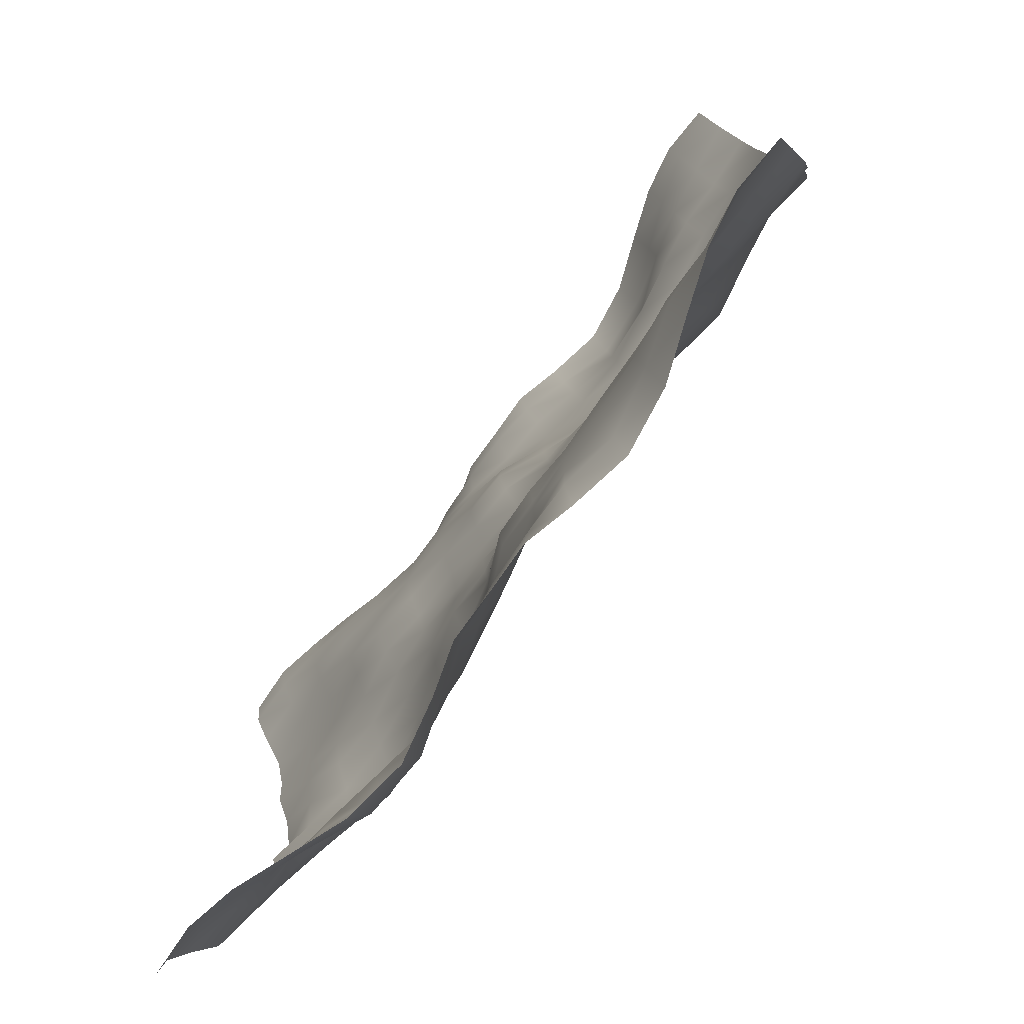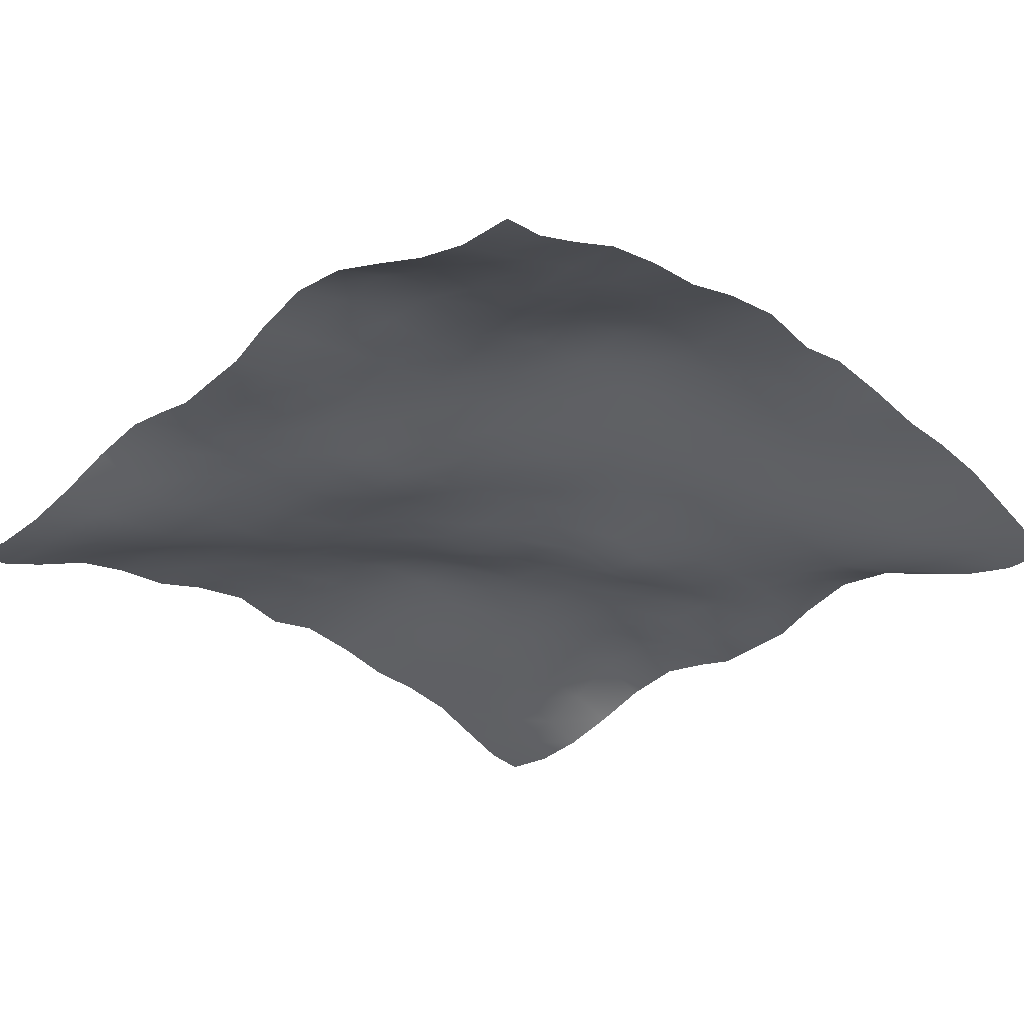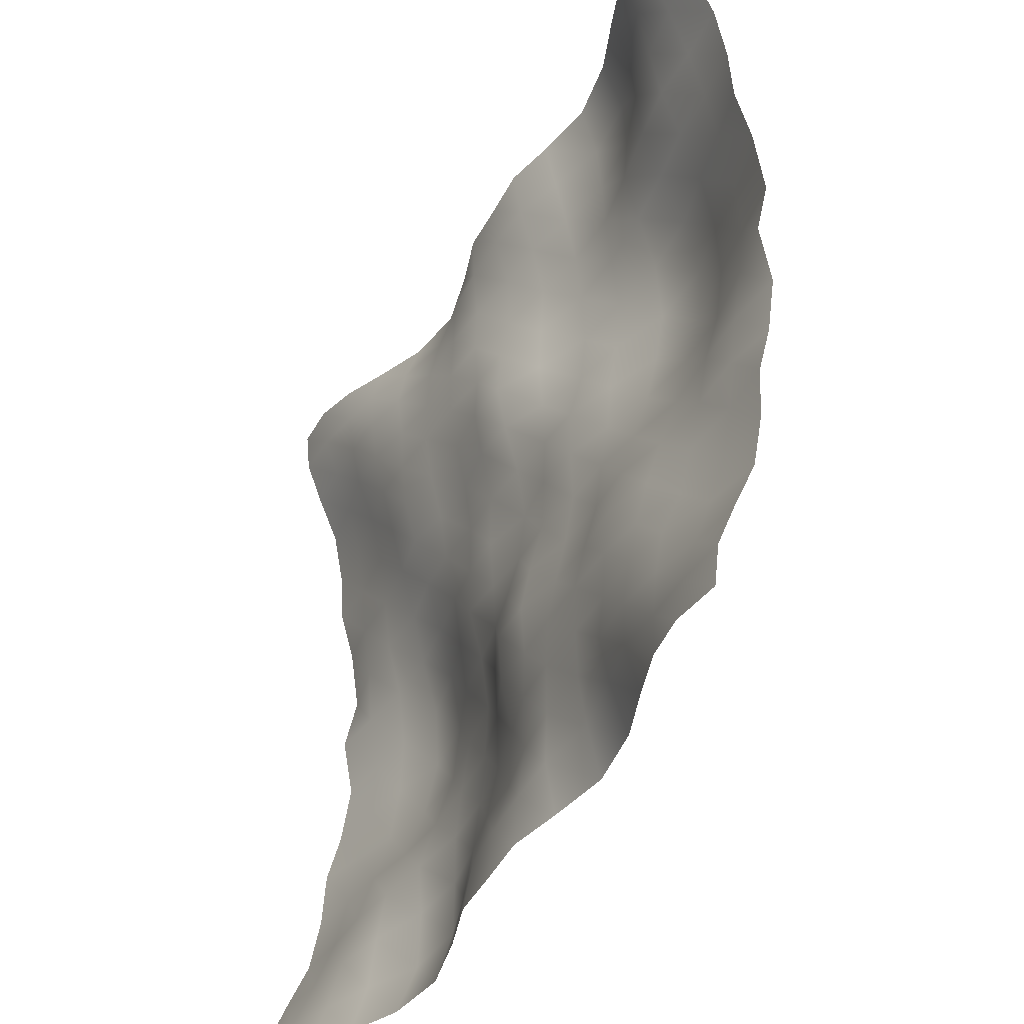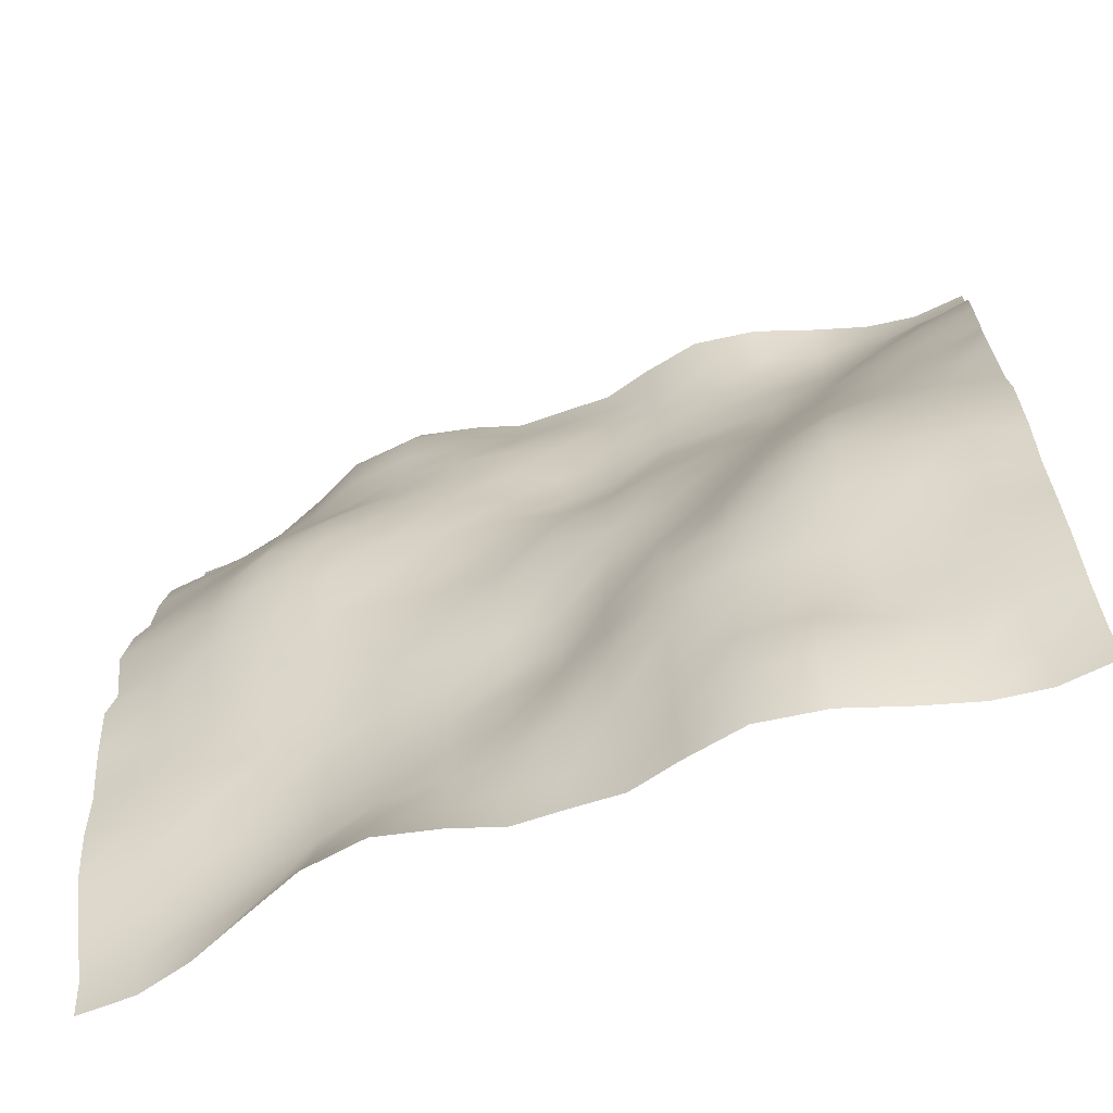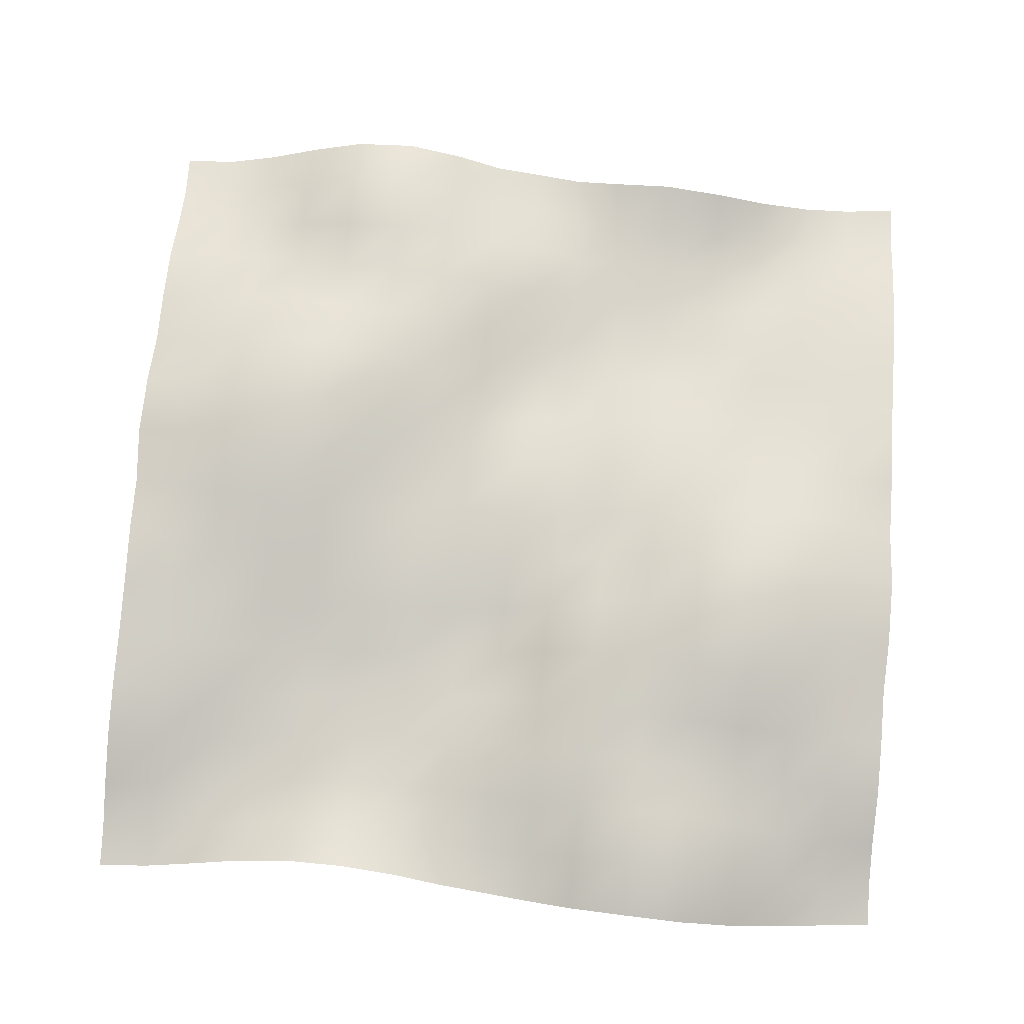
<metadata>
{"format":"obj","ext":"obj","renderer":"f3d","projection":"perspective","resolution":1024,"background":"white","views":[{"elev":-79.5,"azim":53.7,"up":"+Z"},{"elev":-30.2,"azim":-134.6,"up":"+Y"},{"elev":-41.3,"azim":62.4,"up":"+Z"},{"elev":-66.3,"azim":-158.6,"up":"+Z"},{"elev":74.7,"azim":4.4,"up":"+Y"}]}
</metadata>
<code>
o Plan.003_Plan.001
v 3.007e+04 -4639 -2.885e+04
v 2.635e+04 -4814 -2.856e+04
v 2.283e+04 -4126 -2.819e+04
v 1.912e+04 -2784 -2.782e+04
v 1.516e+04 -1295 -2.767e+04
v 1.079e+04 -658.9 -2.782e+04
v 6676 -1500 -2.81e+04
v 3284 -2466 -2.849e+04
v -97.46 -2431 -2.885e+04
v -3479 -2466 -2.92e+04
v -6871 -1500 -2.959e+04
v -1.098e+04 -658.9 -2.988e+04
v -1.535e+04 -1295 -3.002e+04
v -1.932e+04 -2784 -2.987e+04
v -2.303e+04 -4126 -2.951e+04
v -2.655e+04 -4814 -2.914e+04
v -3.027e+04 -4639 -2.885e+04
v 3.013e+04 -4311 -2.587e+04
v 2.644e+04 -4328 -2.564e+04
v 2.267e+04 -3927 -2.523e+04
v 1.892e+04 -3643 -2.468e+04
v 1.517e+04 -2457 -2.432e+04
v 1.085e+04 -1547 -2.434e+04
v 6851 -2201 -2.462e+04
v 3445 -2293 -2.508e+04
v -81.69 -2200 -2.542e+04
v -3418 -1851 -2.567e+04
v -6922 -735.3 -2.584e+04
v -1.096e+04 518.4 -2.601e+04
v -1.547e+04 166.5 -2.621e+04
v -1.941e+04 -1608 -2.624e+04
v -2.304e+04 -2975 -2.629e+04
v -2.657e+04 -4007 -2.618e+04
v -3.02e+04 -4311 -2.587e+04
v 3.016e+04 -3092 -2.272e+04
v 2.638e+04 -3240 -2.24e+04
v 2.253e+04 -3532 -2.189e+04
v 1.884e+04 -3546 -2.156e+04
v 1.506e+04 -3030 -2.119e+04
v 1.103e+04 -2231 -2.097e+04
v 7046 -2195 -2.112e+04
v 3630 -1866 -2.129e+04
v 0.968 -1105 -2.169e+04
v -3514 -886.8 -2.196e+04
v -7116 -18.25 -2.202e+04
v -1.117e+04 697 -2.196e+04
v -1.55e+04 343.3 -2.204e+04
v -1.938e+04 -1138 -2.236e+04
v -2.289e+04 -2020 -2.26e+04
v -2.652e+04 -2598 -2.278e+04
v -3.017e+04 -3092 -2.272e+04
v 3.011e+04 -1507 -1.901e+04
v 2.629e+04 -2050 -1.89e+04
v 2.244e+04 -2957 -1.869e+04
v 1.888e+04 -3085 -1.825e+04
v 1.502e+04 -2648 -1.792e+04
v 1.109e+04 -2360 -1.762e+04
v 7176 -2265 -1.751e+04
v 3647 -2006 -1.752e+04
v 109.3 -959.2 -1.748e+04
v -3536 -69 -1.783e+04
v -7329 575.7 -1.805e+04
v -1.139e+04 778.4 -1.819e+04
v -1.544e+04 78.29 -1.844e+04
v -1.922e+04 -625 -1.878e+04
v -2.282e+04 -1192 -1.895e+04
v -2.642e+04 -1201 -1.903e+04
v -3.023e+04 -1507 -1.901e+04
v 3.008e+04 -759 -1.498e+04
v 2.64e+04 -940.6 -1.51e+04
v 2.245e+04 -1516 -1.51e+04
v 1.874e+04 -2372 -1.485e+04
v 1.505e+04 -2461 -1.441e+04
v 1.116e+04 -2357 -1.421e+04
v 7339 -2213 -1.408e+04
v 3525 -1840 -1.385e+04
v 46.15 -1713 -1.365e+04
v -3399 -211.7 -1.375e+04
v -7409 920.1 -1.405e+04
v -1.137e+04 1193 -1.434e+04
v -1.531e+04 1137 -1.481e+04
v -1.922e+04 689.8 -1.511e+04
v -2.291e+04 24.92 -1.517e+04
v -2.657e+04 -257 -1.506e+04
v -3.025e+04 -759 -1.498e+04
v 3.007e+04 -512.4 -1.108e+04
v 2.649e+04 -330.5 -1.11e+04
v 2.256e+04 -694.1 -1.124e+04
v 1.871e+04 -1456 -1.123e+04
v 1.508e+04 -2094 -1.103e+04
v 1.137e+04 -1722 -1.087e+04
v 7300 -1588 -1.063e+04
v 3459 -2036 -1.028e+04
v 58.5 -1919 -1.013e+04
v -3399 -389.8 -9972
v -7402 1139 -9959
v -1.13e+04 1709 -1.017e+04
v -1.516e+04 2390 -1.063e+04
v -1.933e+04 2186 -1.099e+04
v -2.309e+04 1252 -1.11e+04
v -2.681e+04 398.7 -1.111e+04
v -3.027e+04 -512.4 -1.108e+04
v 2.994e+04 496.4 -7262
v 2.648e+04 -22.26 -7223
v 2.279e+04 10.07 -7371
v 1.882e+04 -431.5 -7591
v 1.512e+04 -1160 -7460
v 1.143e+04 -804.8 -7155
v 7334 -817.3 -6968
v 3535 -1415 -6859
v 36.99 -1325 -6616
v -3602 -270.5 -6171
v -7530 662.1 -5777
v -1.123e+04 1329 -5816
v -1.504e+04 2794 -6099
v -1.939e+04 3136 -6505
v -2.327e+04 1974 -6745
v -2.682e+04 1277 -7010
v -3.04e+04 496.4 -7262
v 2.993e+04 1142 -2723
v 2.649e+04 567.2 -3187
v 2.298e+04 570.9 -3492
v 1.9e+04 790.7 -3690
v 1.505e+04 20.35 -3713
v 1.136e+04 -320.4 -3367
v 7446 -247.8 -3056
v 3664 -543.8 -2904
v -16.08 -336.5 -2789
v -3946 -303.9 -2299
v -7557 -278.6 -1946
v -1.121e+04 789.7 -1837
v -1.507e+04 2105 -1711
v -1.933e+04 2897 -1871
v -2.331e+04 2154 -2296
v -2.686e+04 1607 -2511
v -3.04e+04 1142 -2723
v 3.007e+04 322.2 1321
v 2.676e+04 1000 891.1
v 2.303e+04 1619 519.5
v 1.909e+04 1683 282.8
v 1.501e+04 1172 255.9
v 1.117e+04 392.5 497.7
v 7360 -310.5 913.9
v 3833 -474.9 1096
v -97.46 170 1321
v -4028 -474.9 1546
v -7555 -310.5 1729
v -1.137e+04 392.5 2145
v -1.52e+04 1172 2387
v -1.928e+04 1683 2360
v -2.322e+04 1619 2123
v -2.695e+04 1000 1751
v -3.027e+04 322.2 1321
v 3.021e+04 1142 5366
v 2.667e+04 1607 5153
v 2.312e+04 2154 4939
v 1.914e+04 2897 4514
v 1.488e+04 2105 4354
v 1.102e+04 789.7 4479
v 7362 -278.6 4588
v 3752 -303.9 4941
v -178.8 -336.5 5431
v -3859 -543.8 5547
v -7641 -247.8 5699
v -1.156e+04 -320.4 6009
v -1.524e+04 20.35 6355
v -1.92e+04 790.7 6333
v -2.317e+04 570.9 6135
v -2.669e+04 567.2 5829
v -3.013e+04 1142 5366
v 3.02e+04 496.4 9905
v 2.662e+04 1277 9652
v 2.307e+04 1974 9388
v 1.919e+04 3136 9147
v 1.484e+04 2794 8741
v 1.103e+04 1329 8458
v 7336 662.1 8419
v 3407 -270.5 8814
v -231.9 -1325 9259
v -3730 -1415 9502
v -7529 -817.3 9611
v -1.163e+04 -804.8 9797
v -1.532e+04 -1160 1.01e+04
v -1.901e+04 -431.5 1.023e+04
v -2.298e+04 10.07 1.001e+04
v -2.667e+04 -22.26 9866
v -3.013e+04 496.4 9905
v 3.007e+04 -512.4 1.372e+04
v 2.661e+04 398.7 1.375e+04
v 2.289e+04 1252 1.374e+04
v 1.913e+04 2186 1.364e+04
v 1.496e+04 2390 1.327e+04
v 1.111e+04 1709 1.281e+04
v 7207 1139 1.26e+04
v 3204 -389.8 1.261e+04
v -253.4 -1919 1.277e+04
v -3654 -2036 1.292e+04
v -7495 -1588 1.327e+04
v -1.156e+04 -1722 1.352e+04
v -1.527e+04 -2094 1.367e+04
v -1.891e+04 -1456 1.387e+04
v -2.276e+04 -694.1 1.388e+04
v -2.668e+04 -330.5 1.374e+04
v -3.026e+04 -512.4 1.372e+04
v 3.006e+04 -759 1.762e+04
v 2.637e+04 -257 1.77e+04
v 2.271e+04 24.92 1.781e+04
v 1.902e+04 689.8 1.775e+04
v 1.511e+04 1137 1.745e+04
v 1.117e+04 1193 1.699e+04
v 7214 920.1 1.669e+04
v 3205 -211.7 1.64e+04
v -241.1 -1713 1.629e+04
v -3720 -1840 1.65e+04
v -7534 -2213 1.672e+04
v -1.135e+04 -2357 1.685e+04
v -1.524e+04 -2461 1.706e+04
v -1.893e+04 -2372 1.749e+04
v -2.264e+04 -1516 1.774e+04
v -2.66e+04 -940.6 1.774e+04
v -3.028e+04 -759 1.762e+04
v 3.003e+04 -1507 2.165e+04
v 2.622e+04 -1201 2.168e+04
v 2.262e+04 -1192 2.159e+04
v 1.902e+04 -625 2.142e+04
v 1.525e+04 78.29 2.108e+04
v 1.119e+04 778.4 2.083e+04
v 7134 575.7 2.069e+04
v 3341 -69 2.047e+04
v -304.2 -959.2 2.012e+04
v -3842 -2006 2.016e+04
v -7371 -2265 2.016e+04
v -1.129e+04 -2360 2.027e+04
v -1.521e+04 -2648 2.056e+04
v -1.907e+04 -3085 2.089e+04
v -2.264e+04 -2957 2.133e+04
v -2.649e+04 -2050 2.154e+04
v -3.03e+04 -1507 2.165e+04
v 2.998e+04 -3092 2.536e+04
v 2.632e+04 -2598 2.542e+04
v 2.269e+04 -2020 2.525e+04
v 1.918e+04 -1138 2.501e+04
v 1.53e+04 343.3 2.468e+04
v 1.098e+04 697 2.46e+04
v 6921 -18.25 2.466e+04
v 3320 -886.8 2.46e+04
v -195.9 -1105 2.434e+04
v -3825 -1866 2.393e+04
v -7241 -2195 2.376e+04
v -1.123e+04 -2231 2.361e+04
v -1.526e+04 -3030 2.383e+04
v -1.904e+04 -3546 2.421e+04
v -2.273e+04 -3532 2.453e+04
v -2.658e+04 -3240 2.504e+04
v -3.036e+04 -3092 2.536e+04
v 3.001e+04 -4311 2.852e+04
v 2.637e+04 -4007 2.882e+04
v 2.284e+04 -2975 2.893e+04
v 1.921e+04 -1608 2.889e+04
v 1.527e+04 166.5 2.885e+04
v 1.076e+04 518.4 2.866e+04
v 6727 -735.3 2.849e+04
v 3224 -1851 2.832e+04
v -113.2 -2200 2.806e+04
v -3640 -2293 2.773e+04
v -7046 -2201 2.727e+04
v -1.104e+04 -1547 2.698e+04
v -1.536e+04 -2457 2.696e+04
v -1.911e+04 -3643 2.732e+04
v -2.287e+04 -3927 2.787e+04
v -2.664e+04 -4328 2.828e+04
v -3.033e+04 -4311 2.852e+04
v 3.007e+04 -4639 3.149e+04
v 2.635e+04 -4814 3.178e+04
v 2.283e+04 -4126 3.215e+04
v 1.912e+04 -2784 3.251e+04
v 1.516e+04 -1295 3.266e+04
v 1.079e+04 -658.9 3.252e+04
v 6676 -1500 3.223e+04
v 3284 -2466 3.185e+04
v -97.46 -2431 3.149e+04
v -3479 -2466 3.113e+04
v -6871 -1500 3.075e+04
v -1.098e+04 -658.9 3.046e+04
v -1.535e+04 -1295 3.032e+04
v -1.932e+04 -2784 3.046e+04
v -2.303e+04 -4126 3.083e+04
v -2.655e+04 -4814 3.12e+04
v -3.027e+04 -4639 3.149e+04
f 1 18 19 2
f 2 19 20 3
f 3 20 21 4
f 4 21 22 5
f 5 22 23 6
f 6 23 24 7
f 7 24 25 8
f 8 25 26 9
f 9 26 27 10
f 10 27 28 11
f 11 28 29 12
f 12 29 30 13
f 13 30 31 14
f 14 31 32 15
f 15 32 33 16
f 16 33 34 17
f 18 35 36 19
f 19 36 37 20
f 20 37 38 21
f 21 38 39 22
f 22 39 40 23
f 23 40 41 24
f 24 41 42 25
f 25 42 43 26
f 26 43 44 27
f 27 44 45 28
f 28 45 46 29
f 29 46 47 30
f 30 47 48 31
f 31 48 49 32
f 32 49 50 33
f 33 50 51 34
f 35 52 53 36
f 36 53 54 37
f 37 54 55 38
f 38 55 56 39
f 39 56 57 40
f 40 57 58 41
f 41 58 59 42
f 42 59 60 43
f 43 60 61 44
f 44 61 62 45
f 45 62 63 46
f 46 63 64 47
f 47 64 65 48
f 48 65 66 49
f 49 66 67 50
f 50 67 68 51
f 52 69 70 53
f 53 70 71 54
f 54 71 72 55
f 55 72 73 56
f 56 73 74 57
f 57 74 75 58
f 58 75 76 59
f 59 76 77 60
f 60 77 78 61
f 61 78 79 62
f 62 79 80 63
f 63 80 81 64
f 64 81 82 65
f 65 82 83 66
f 66 83 84 67
f 67 84 85 68
f 69 86 87 70
f 70 87 88 71
f 71 88 89 72
f 72 89 90 73
f 73 90 91 74
f 74 91 92 75
f 75 92 93 76
f 76 93 94 77
f 77 94 95 78
f 78 95 96 79
f 79 96 97 80
f 80 97 98 81
f 81 98 99 82
f 82 99 100 83
f 83 100 101 84
f 84 101 102 85
f 86 103 104 87
f 87 104 105 88
f 88 105 106 89
f 89 106 107 90
f 90 107 108 91
f 91 108 109 92
f 92 109 110 93
f 93 110 111 94
f 94 111 112 95
f 95 112 113 96
f 96 113 114 97
f 97 114 115 98
f 98 115 116 99
f 99 116 117 100
f 100 117 118 101
f 101 118 119 102
f 103 120 121 104
f 104 121 122 105
f 105 122 123 106
f 106 123 124 107
f 107 124 125 108
f 108 125 126 109
f 109 126 127 110
f 110 127 128 111
f 111 128 129 112
f 112 129 130 113
f 113 130 131 114
f 114 131 132 115
f 115 132 133 116
f 116 133 134 117
f 117 134 135 118
f 118 135 136 119
f 120 137 138 121
f 121 138 139 122
f 122 139 140 123
f 123 140 141 124
f 124 141 142 125
f 125 142 143 126
f 126 143 144 127
f 127 144 145 128
f 128 145 146 129
f 129 146 147 130
f 130 147 148 131
f 131 148 149 132
f 132 149 150 133
f 133 150 151 134
f 134 151 152 135
f 135 152 153 136
f 137 154 155 138
f 138 155 156 139
f 139 156 157 140
f 140 157 158 141
f 141 158 159 142
f 142 159 160 143
f 143 160 161 144
f 144 161 162 145
f 145 162 163 146
f 146 163 164 147
f 147 164 165 148
f 148 165 166 149
f 149 166 167 150
f 150 167 168 151
f 151 168 169 152
f 152 169 170 153
f 154 171 172 155
f 155 172 173 156
f 156 173 174 157
f 157 174 175 158
f 158 175 176 159
f 159 176 177 160
f 160 177 178 161
f 161 178 179 162
f 162 179 180 163
f 163 180 181 164
f 164 181 182 165
f 165 182 183 166
f 166 183 184 167
f 167 184 185 168
f 168 185 186 169
f 169 186 187 170
f 171 188 189 172
f 172 189 190 173
f 173 190 191 174
f 174 191 192 175
f 175 192 193 176
f 176 193 194 177
f 177 194 195 178
f 178 195 196 179
f 179 196 197 180
f 180 197 198 181
f 181 198 199 182
f 182 199 200 183
f 183 200 201 184
f 184 201 202 185
f 185 202 203 186
f 186 203 204 187
f 188 205 206 189
f 189 206 207 190
f 190 207 208 191
f 191 208 209 192
f 192 209 210 193
f 193 210 211 194
f 194 211 212 195
f 195 212 213 196
f 196 213 214 197
f 197 214 215 198
f 198 215 216 199
f 199 216 217 200
f 200 217 218 201
f 201 218 219 202
f 202 219 220 203
f 203 220 221 204
f 205 222 223 206
f 206 223 224 207
f 207 224 225 208
f 208 225 226 209
f 209 226 227 210
f 210 227 228 211
f 211 228 229 212
f 212 229 230 213
f 213 230 231 214
f 214 231 232 215
f 215 232 233 216
f 216 233 234 217
f 217 234 235 218
f 218 235 236 219
f 219 236 237 220
f 220 237 238 221
f 222 239 240 223
f 223 240 241 224
f 224 241 242 225
f 225 242 243 226
f 226 243 244 227
f 227 244 245 228
f 228 245 246 229
f 229 246 247 230
f 230 247 248 231
f 231 248 249 232
f 232 249 250 233
f 233 250 251 234
f 234 251 252 235
f 235 252 253 236
f 236 253 254 237
f 237 254 255 238
f 239 256 257 240
f 240 257 258 241
f 241 258 259 242
f 242 259 260 243
f 243 260 261 244
f 244 261 262 245
f 245 262 263 246
f 246 263 264 247
f 247 264 265 248
f 248 265 266 249
f 249 266 267 250
f 250 267 268 251
f 251 268 269 252
f 252 269 270 253
f 253 270 271 254
f 254 271 272 255
f 256 273 274 257
f 257 274 275 258
f 258 275 276 259
f 259 276 277 260
f 260 277 278 261
f 261 278 279 262
f 262 279 280 263
f 263 280 281 264
f 264 281 282 265
f 265 282 283 266
f 266 283 284 267
f 267 284 285 268
f 268 285 286 269
f 269 286 287 270
f 270 287 288 271
f 271 288 289 272

</code>
